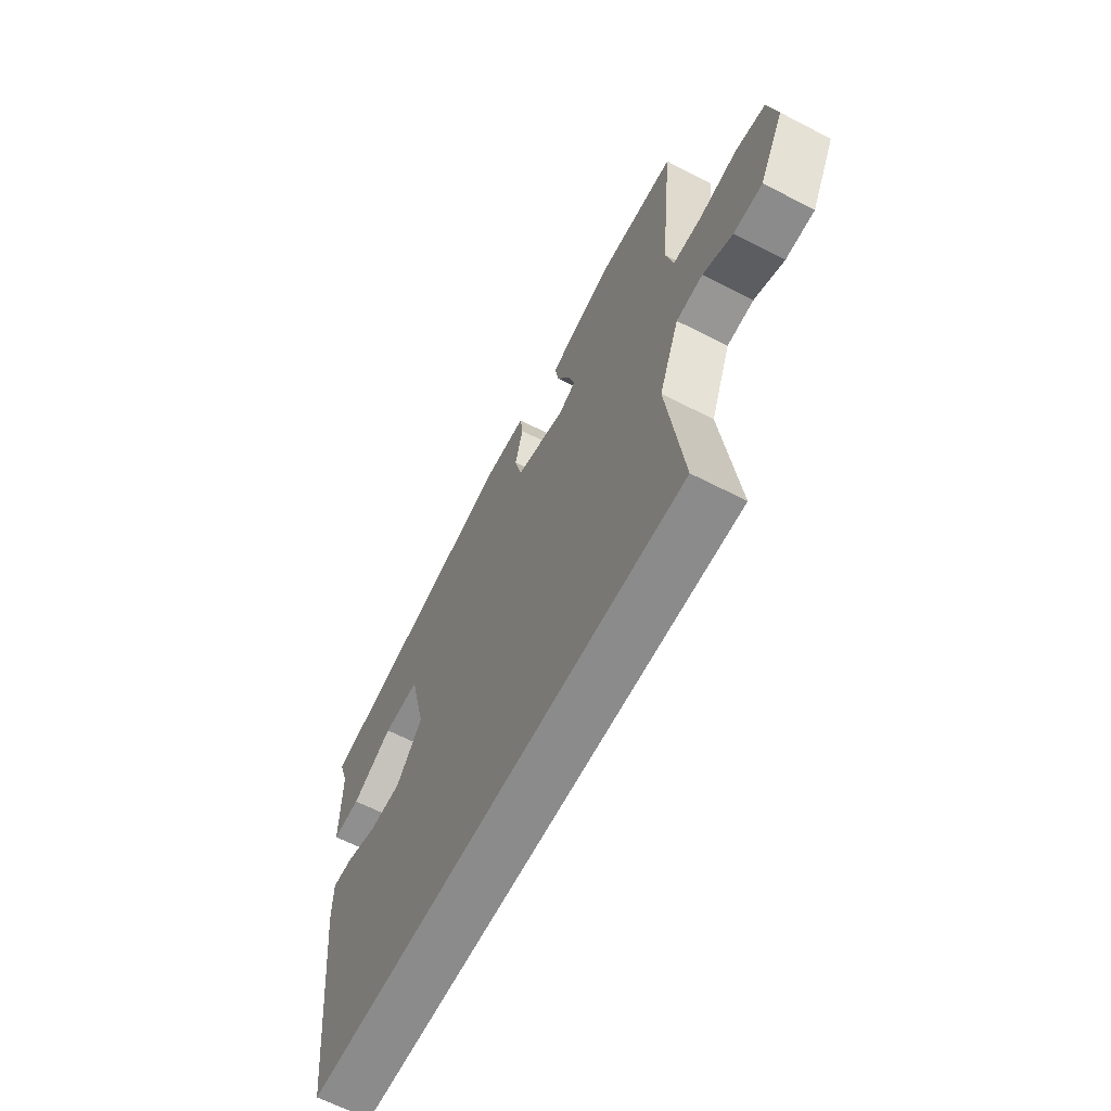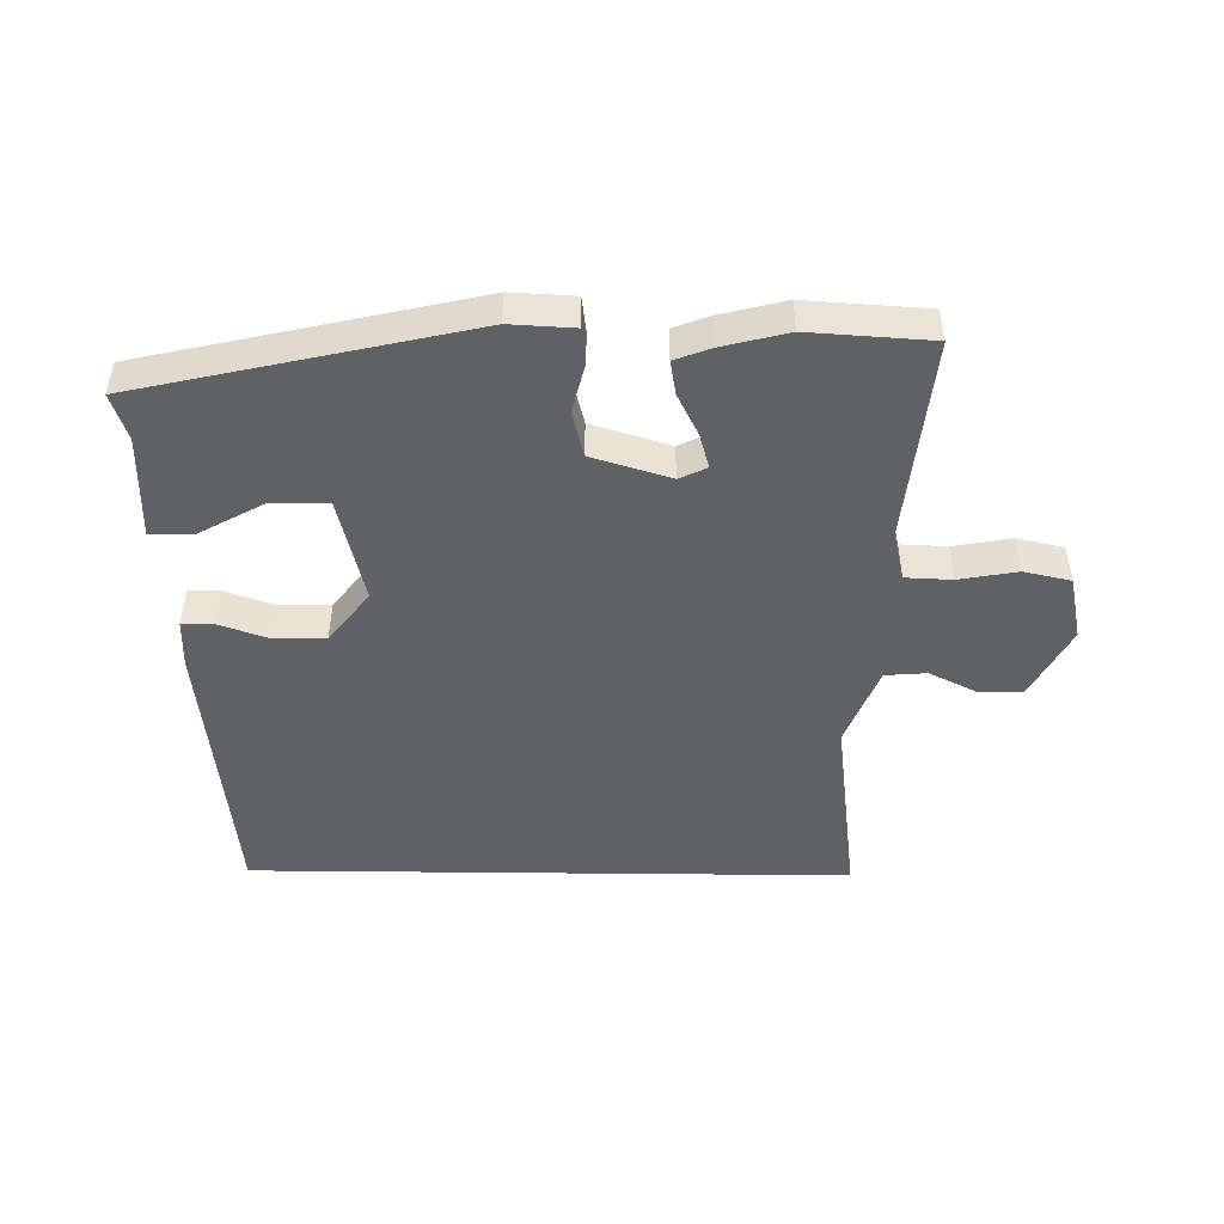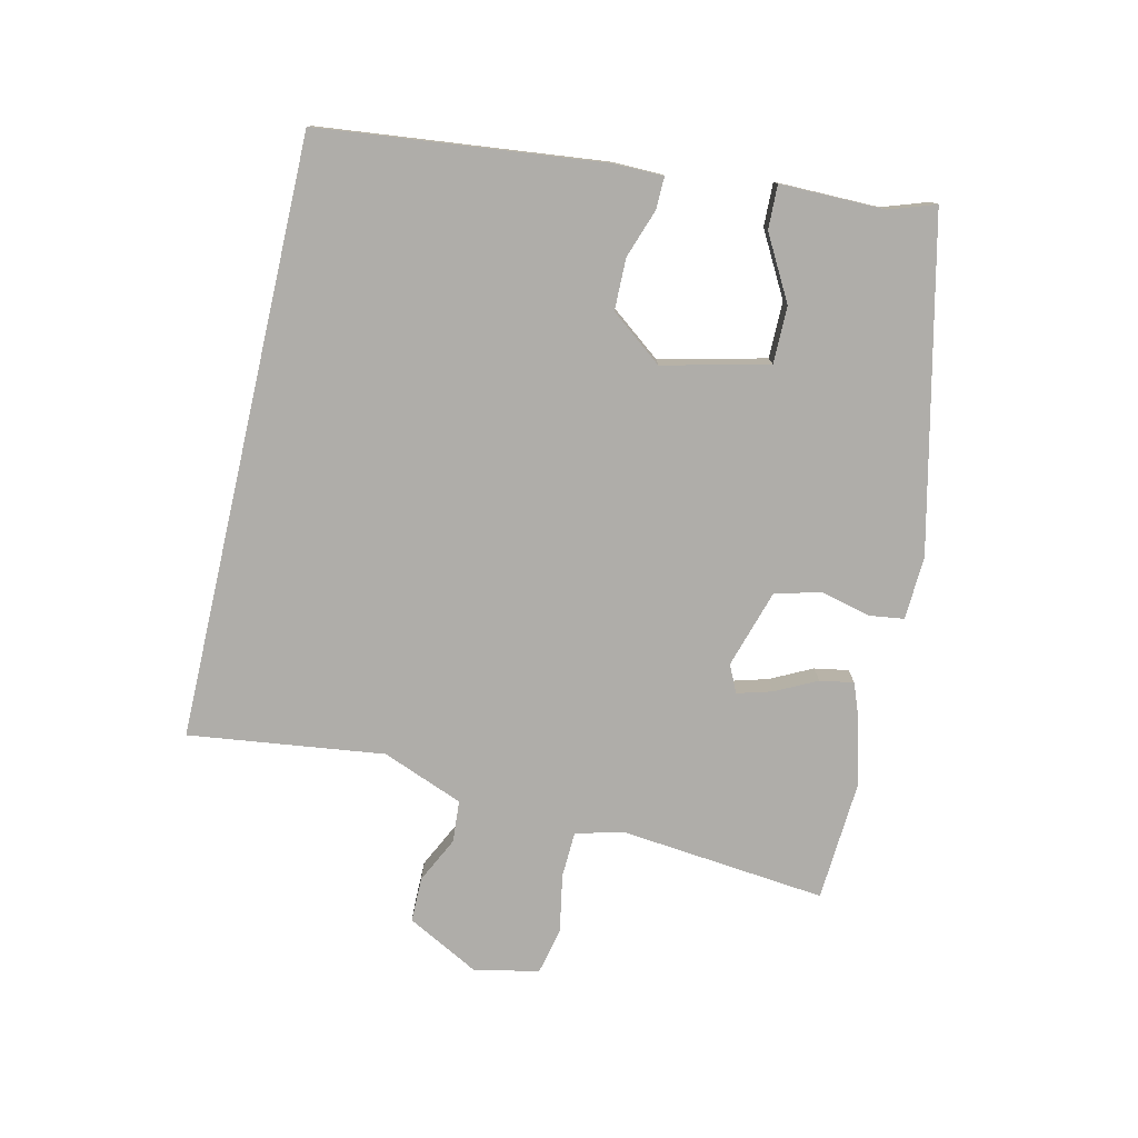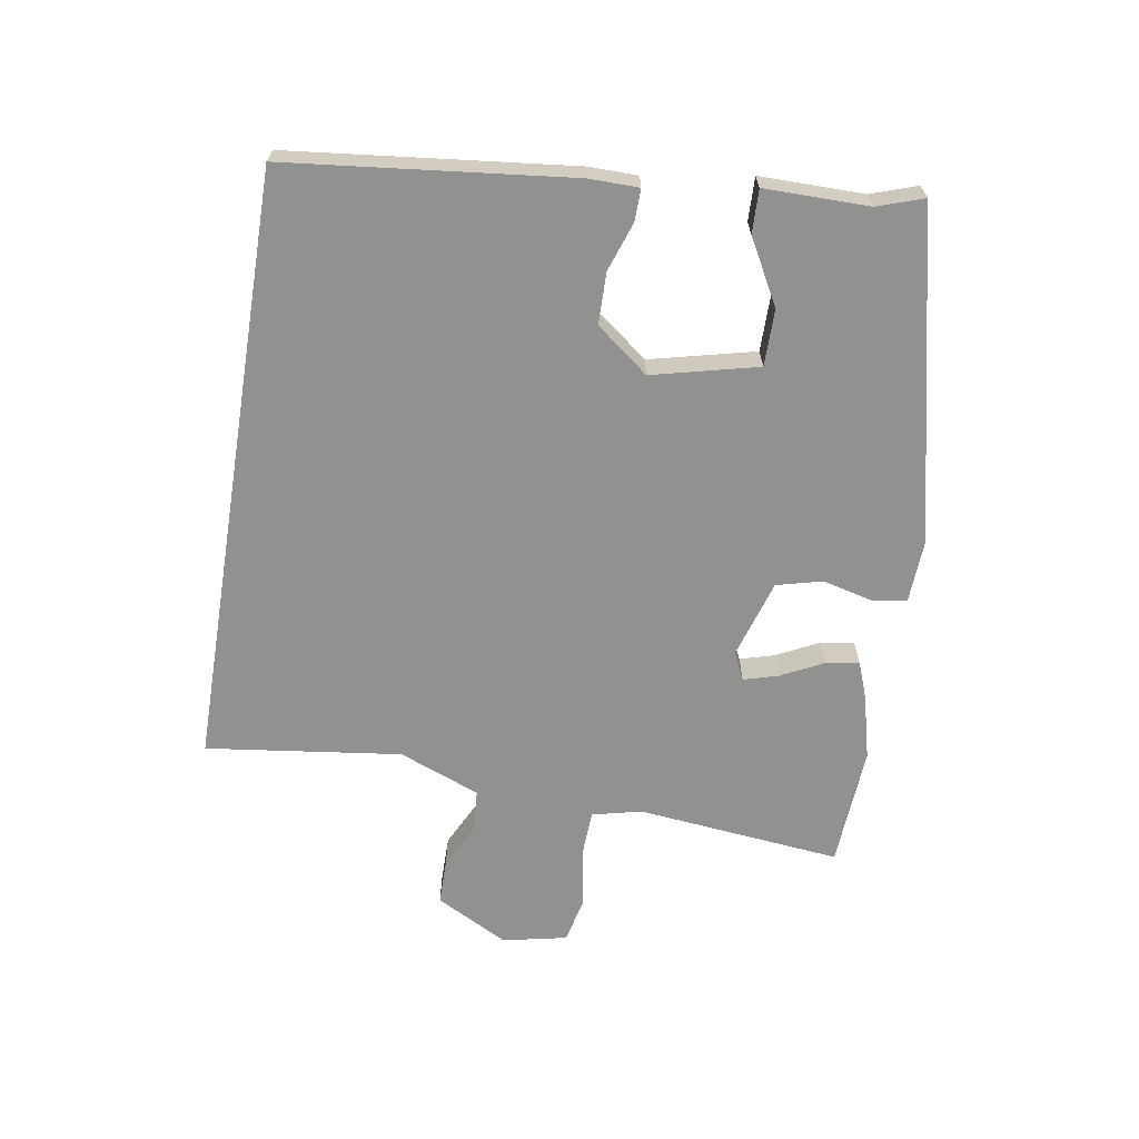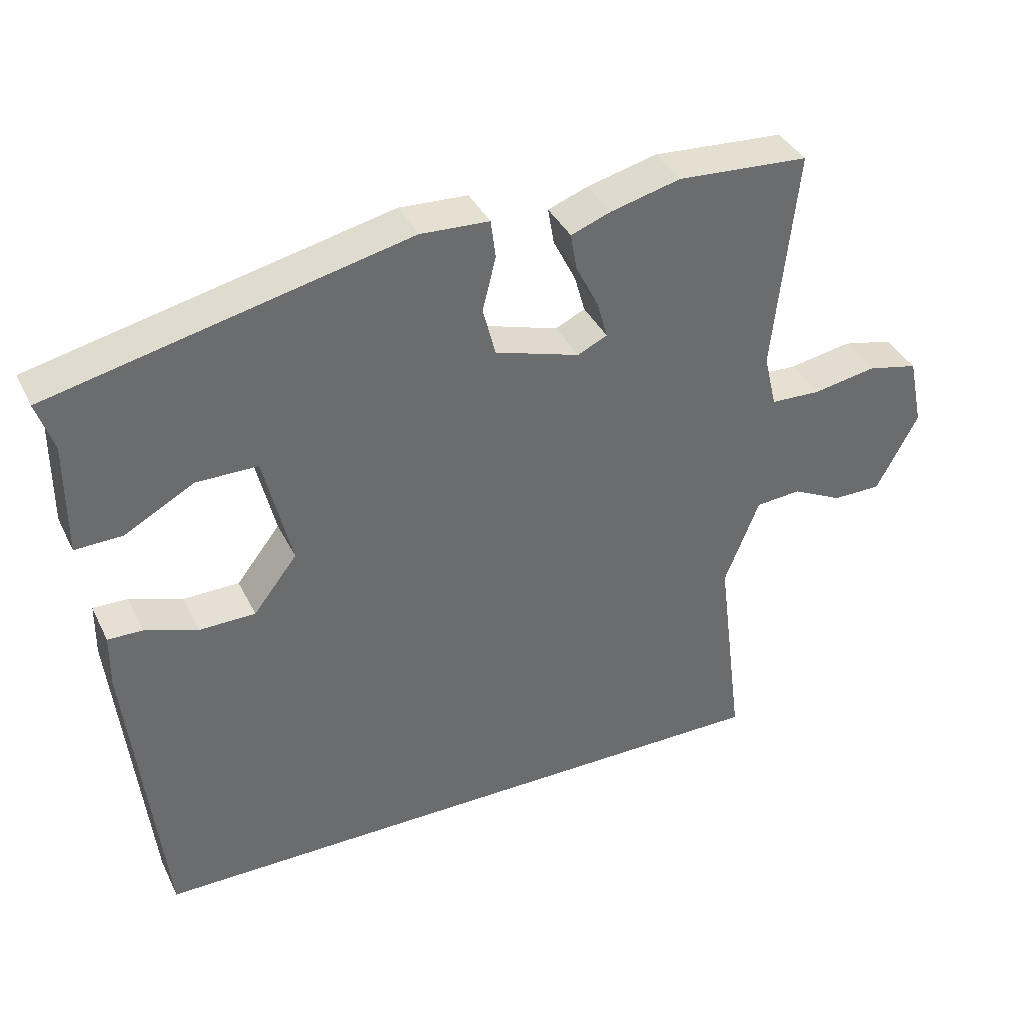
<metadata>
{"format":"obj","ext":"obj","renderer":"f3d","projection":"perspective","resolution":1024,"background":"white","views":[{"elev":-63.8,"azim":62.5,"up":"+Z"},{"elev":-48.0,"azim":-0.7,"up":"+Y"},{"elev":-77.4,"azim":-102.9,"up":"+Y"},{"elev":-65.9,"azim":-99.2,"up":"+Y"},{"elev":38.2,"azim":-24.0,"up":"+Z"}]}
</metadata>
<code>
v -0.513 0.07 0.402
v -0.009 0.07 0.516
v 0.088 0.07 0.511
v 0.095 0.07 0.457
v 0.076 0.07 0.381
v 0.094 0.07 0.311
v 0.214 0.07 0.274
v 0.256 0.07 0.294
v 0.241 0.07 0.347
v 0.209 0.07 0.411
v 0.2 0.07 0.463
v 0.256 0.07 0.484
v 0.355 0.07 0.509
v 0.541 0.07 0.497
v 0.508 0.07 0.183
v 0.526 0.07 0.107
v 0.597 0.07 0.104
v 0.686 0.07 0.12
v 0.758 0.07 0.104
v 0.779 0.07 0.005
v 0.72 0.07 -0.106
v 0.651 0.07 -0.106
v 0.58 0.07 -0.071
v 0.516 0.07 -0.076
v 0.467 0.07 -0.2
v 0.505 0.07 -0.5
v -0.418 0.07 -0.5
v -0.465 0.07 -0.065
v -0.464 0.07 0.011
v -0.415 0.07 0.01
v -0.34 0.07 -0.016
v -0.261 0.07 -0.015
v -0.199 0.07 0.065
v -0.238 0.07 0.227
v -0.325 0.07 0.227
v -0.423 0.07 0.173
v -0.49 0.07 0.171
v -0.489 0.07 0.331
v -0.513 0 0.402
v -0.009 0 0.516
v 0.088 0 0.511
v 0.095 0 0.457
v 0.076 0 0.381
v 0.094 0 0.311
v 0.214 0 0.274
v 0.256 0 0.294
v 0.241 0 0.347
v 0.209 0 0.411
v 0.2 0 0.463
v 0.256 0 0.484
v 0.355 0 0.509
v 0.541 0 0.497
v 0.508 0 0.183
v 0.526 0 0.107
v 0.597 0 0.104
v 0.686 0 0.12
v 0.758 0 0.104
v 0.779 0 0.005
v 0.72 0 -0.106
v 0.651 0 -0.106
v 0.58 0 -0.071
v 0.516 0 -0.076
v 0.467 0 -0.2
v 0.505 0 -0.5
v -0.418 0 -0.5
v -0.465 0 -0.065
v -0.464 0 0.011
v -0.415 0 0.01
v -0.34 0 -0.016
v -0.261 0 -0.015
v -0.199 0 0.065
v -0.238 0 0.227
v -0.325 0 0.227
v -0.423 0 0.173
v -0.49 0 0.171
v -0.489 0 0.331
f 35 36 37 38
f 34 35 38 1
f 28 29 30 31
f 28 31 32
f 25 26 27 28
f 24 25 28 32
f 23 24 32 33
f 21 22 23
f 20 21 23
f 17 18 19 20
f 16 17 20 23
f 12 13 14 15
f 12 15 16
f 9 10 11 12
f 8 9 12 16
f 7 8 16 23
f 2 3 4 5
f 34 1 2 5
f 34 5 6
f 23 33 34
f 6 7 23 34
f 76 75 74 73
f 39 76 73 72
f 69 68 67 66
f 70 69 66
f 66 65 64 63
f 70 66 63 62
f 71 70 62 61
f 61 60 59
f 61 59 58
f 58 57 56 55
f 61 58 55 54
f 53 52 51 50
f 54 53 50
f 50 49 48 47
f 54 50 47 46
f 61 54 46 45
f 43 42 41 40
f 43 40 39 72
f 44 43 72
f 72 71 61
f 72 61 45 44
f 1 39 40 2
f 2 40 41 3
f 3 41 42 4
f 4 42 43 5
f 5 43 44 6
f 6 44 45 7
f 7 45 46 8
f 8 46 47 9
f 9 47 48 10
f 10 48 49 11
f 11 49 50 12
f 12 50 51 13
f 13 51 52 14
f 14 52 53 15
f 15 53 54 16
f 16 54 55 17
f 17 55 56 18
f 18 56 57 19
f 19 57 58 20
f 20 58 59 21
f 21 59 60 22
f 22 60 61 23
f 23 61 62 24
f 24 62 63 25
f 25 63 64 26
f 26 64 65 27
f 27 65 66 28
f 28 66 67 29
f 29 67 68 30
f 30 68 69 31
f 31 69 70 32
f 32 70 71 33
f 33 71 72 34
f 34 72 73 35
f 35 73 74 36
f 36 74 75 37
f 37 75 76 38
f 38 76 39 1

</code>
